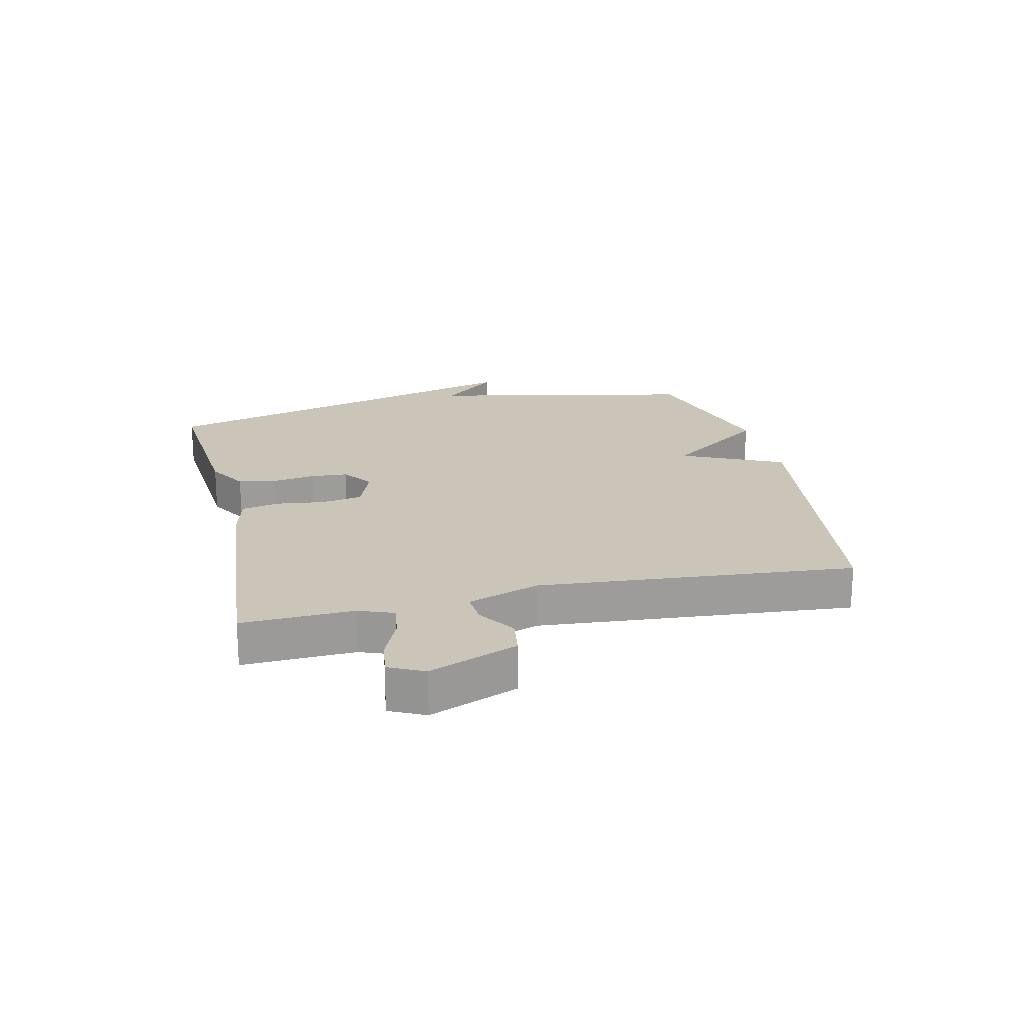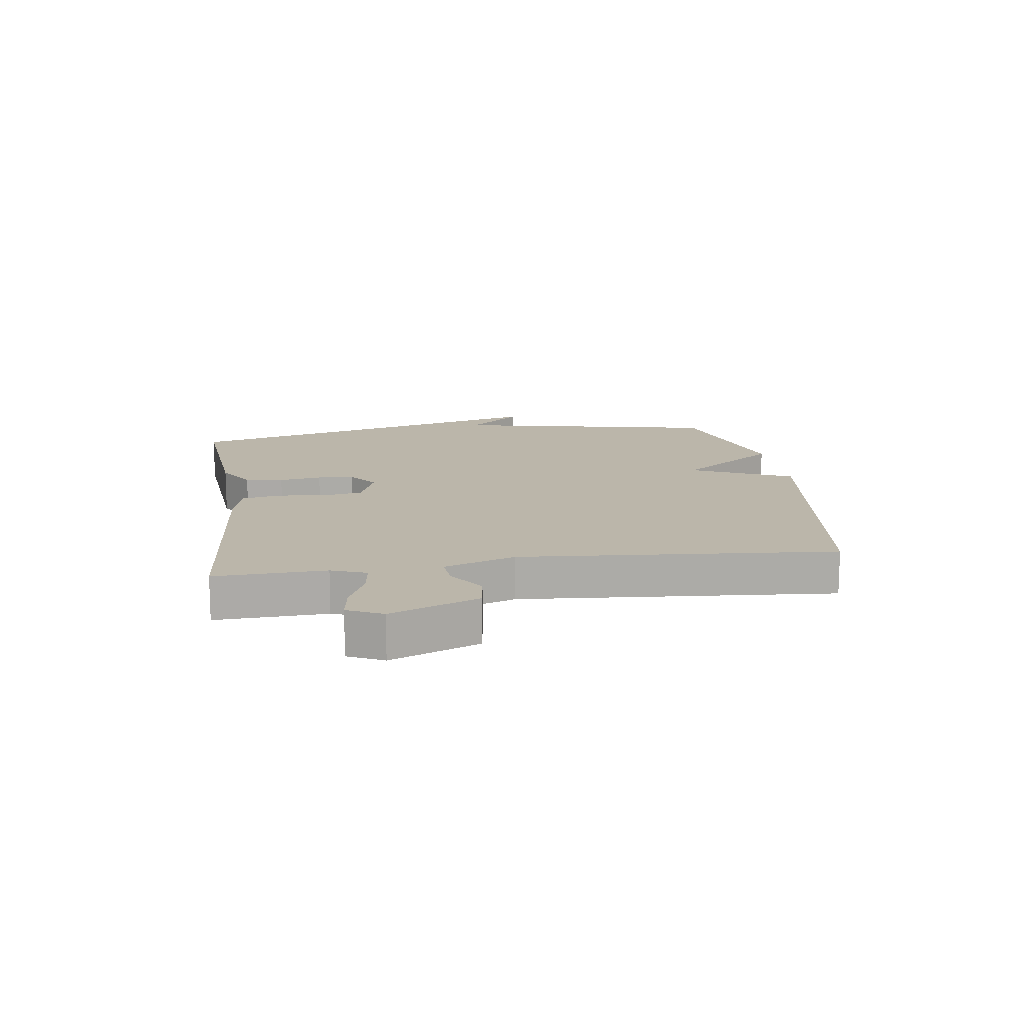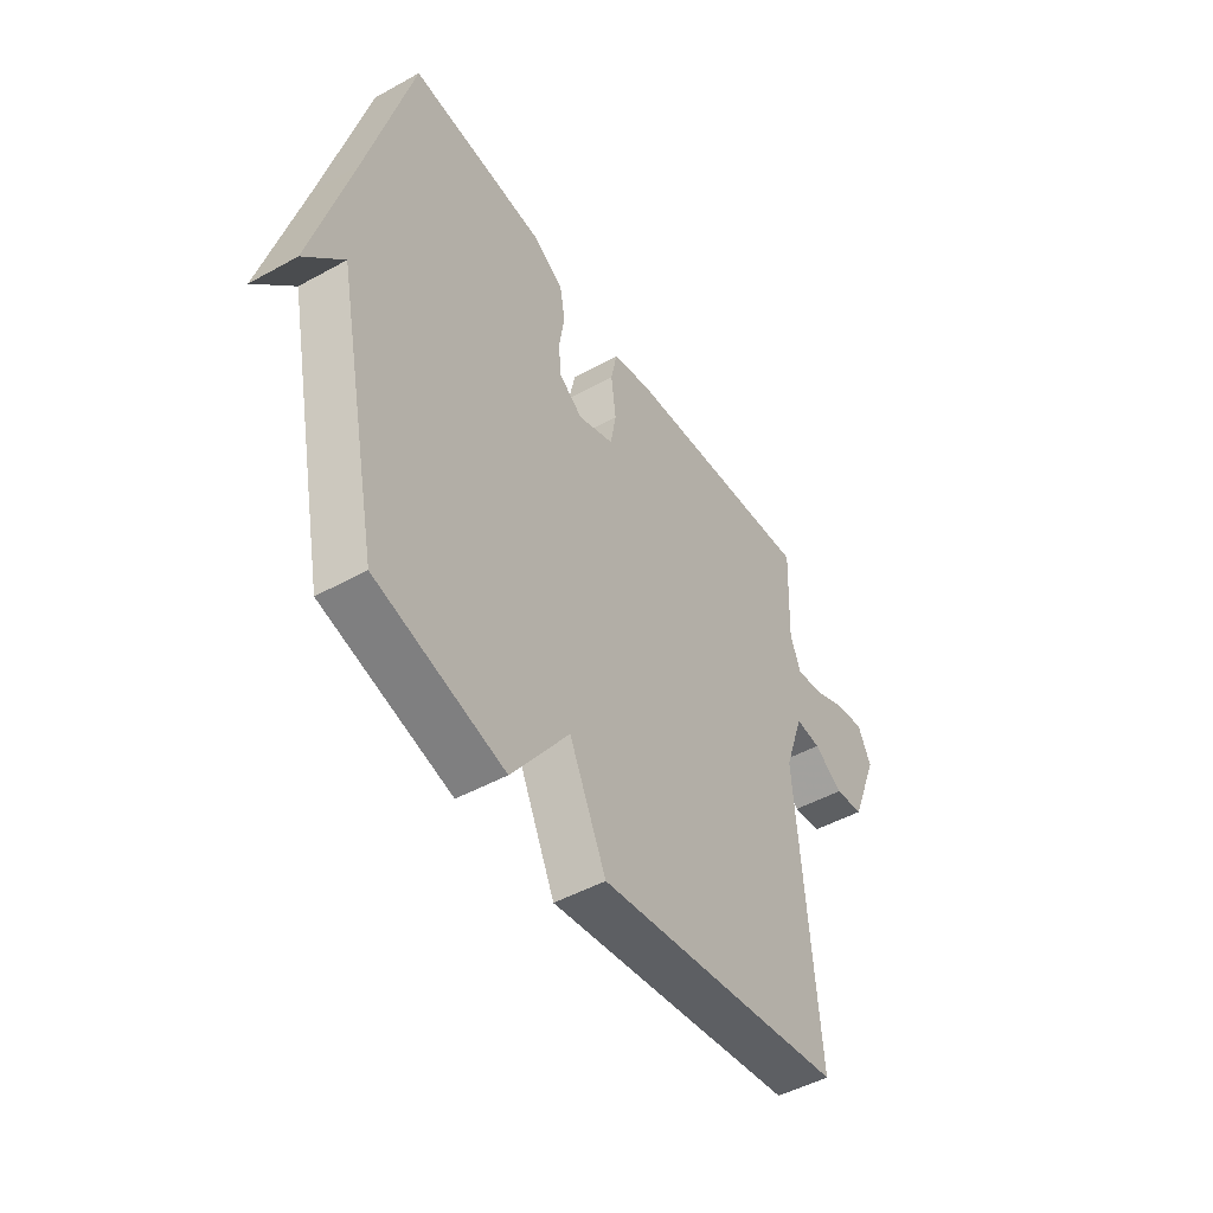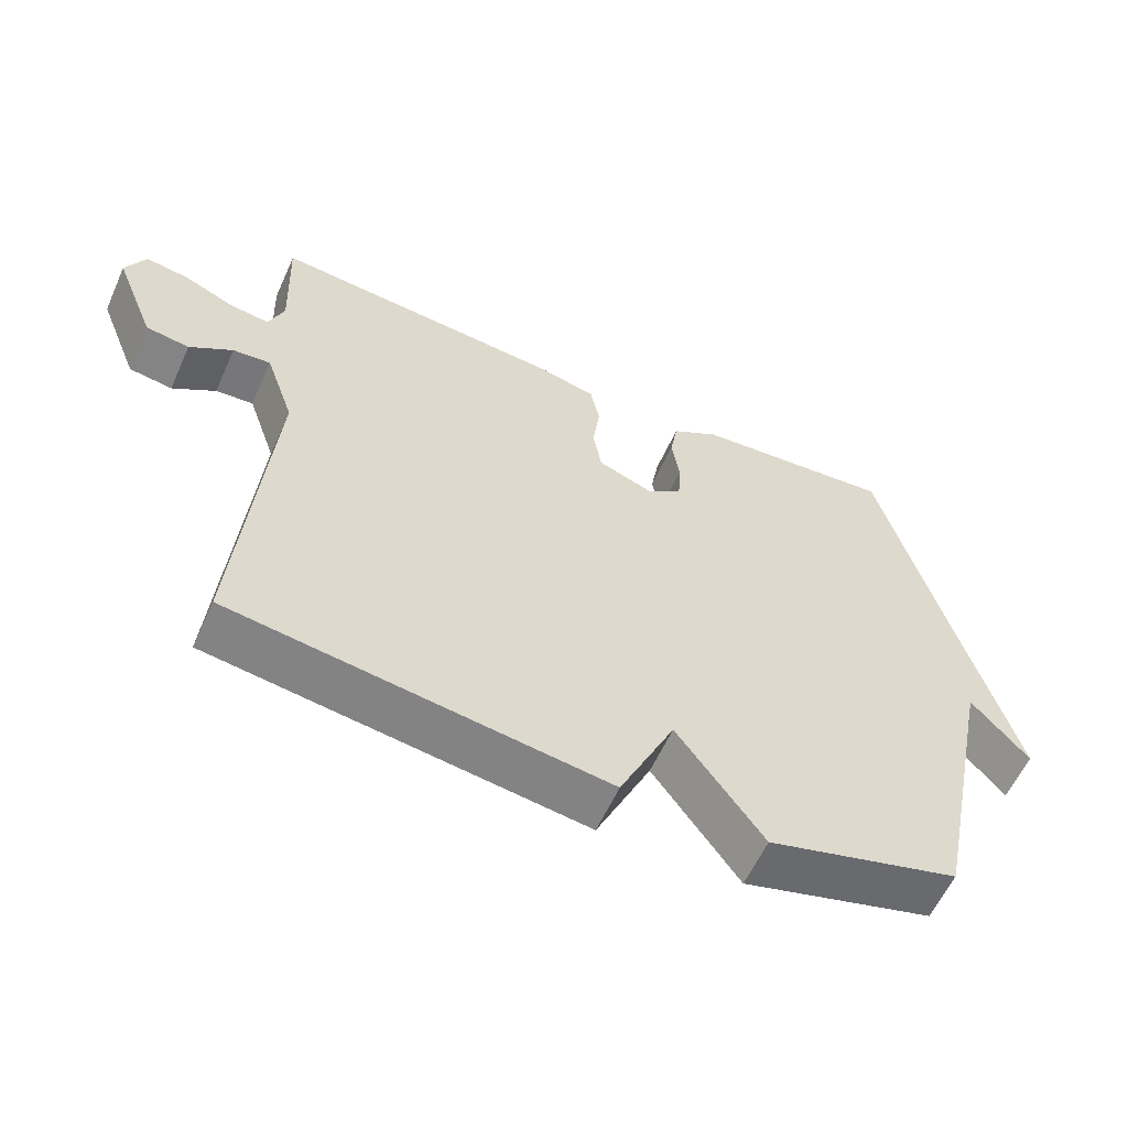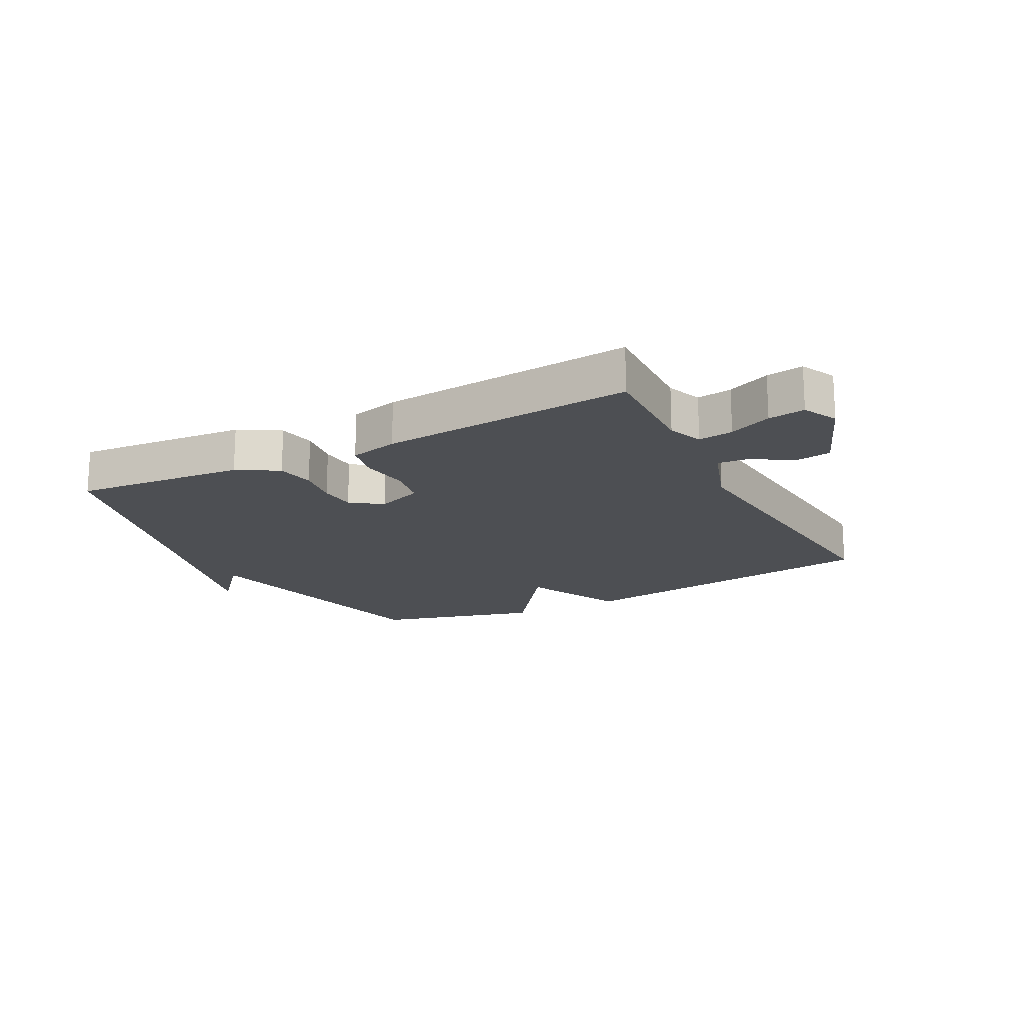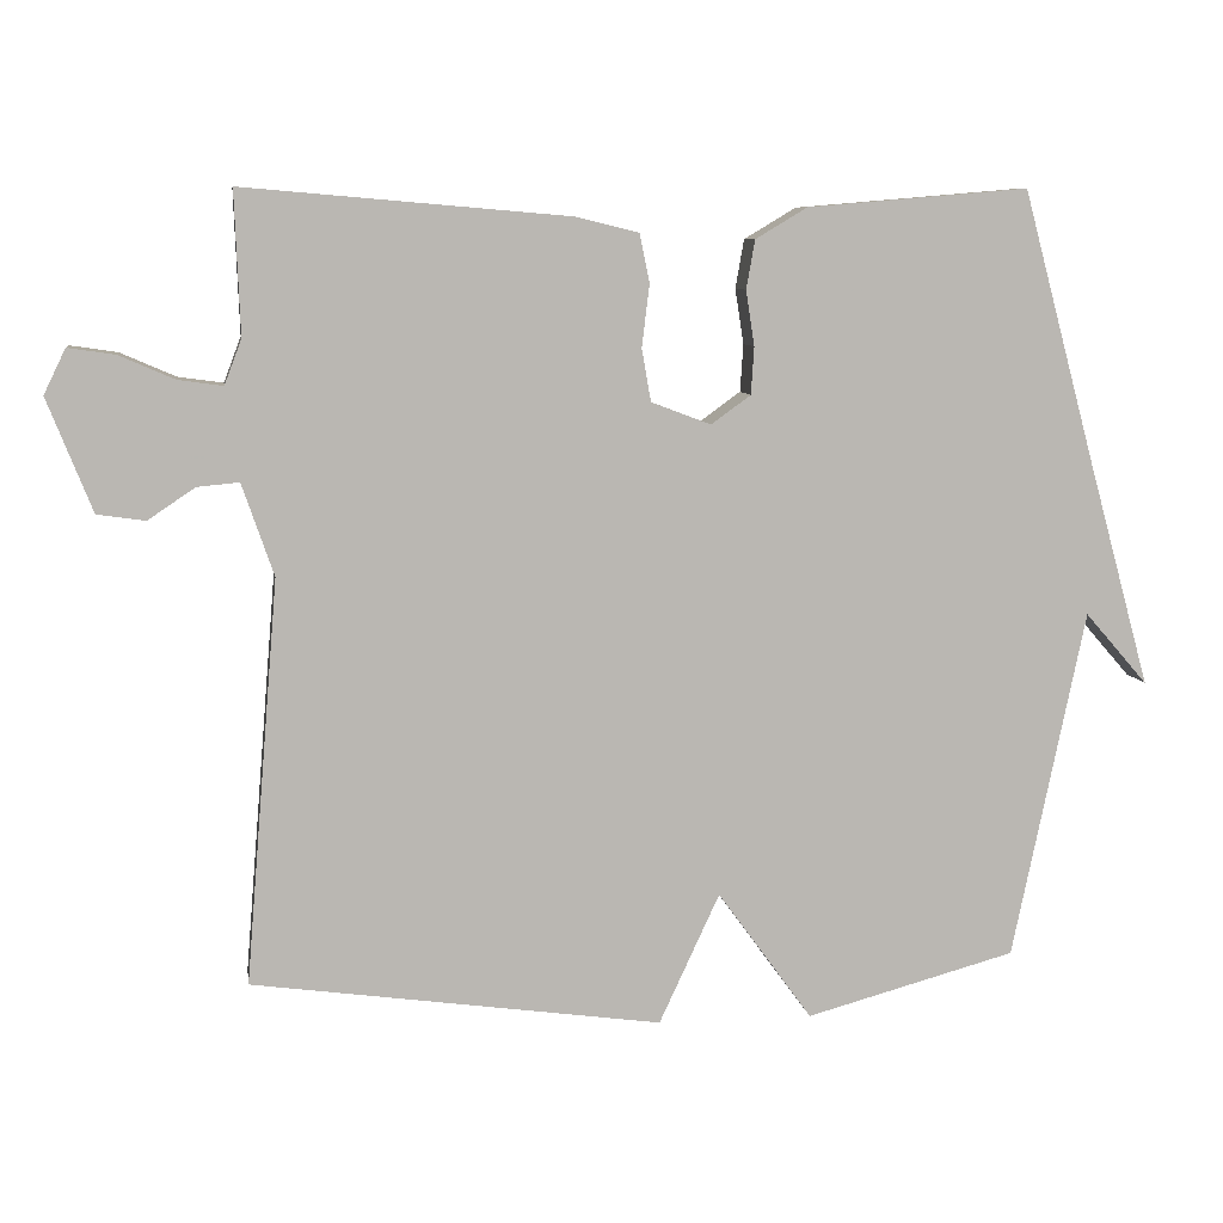
<metadata>
{"format":"obj","ext":"obj","renderer":"f3d","projection":"perspective","resolution":1024,"background":"white","views":[{"elev":20.4,"azim":77.1,"up":"+Y"},{"elev":14.1,"azim":81.7,"up":"+Y"},{"elev":-48.0,"azim":-58.2,"up":"+Z"},{"elev":-59.1,"azim":155.8,"up":"+Z"},{"elev":-17.5,"azim":27.8,"up":"+Y"},{"elev":8.1,"azim":171.4,"up":"+Z"}]}
</metadata>
<code>
v -0.5 0.07 0.5
v -0.215 0.07 0.476
v -0.148 0.07 0.436
v -0.137 0.07 0.373
v -0.148 0.07 0.302
v -0.144 0.07 0.241
v -0.093 0.07 0.204
v -0.016 0.07 0.233
v -0.004 0.07 0.301
v -0.014 0.07 0.381
v -0.001 0.07 0.444
v 0.08 0.07 0.464
v 0.5 0.07 0.5
v 0.493 0.07 0.316
v 0.515 0.07 0.258
v 0.573 0.07 0.266
v 0.644 0.07 0.297
v 0.705 0.07 0.306
v 0.733 0.07 0.248
v 0.675 0.07 0.102
v 0.613 0.07 0.093
v 0.552 0.07 0.134
v 0.498 0.07 0.139
v 0.457 0.07 0.02
v 0.5 0.07 -0.5
v -0.029 0.07 -0.574
v -0.107 0.07 -0.406
v -0.229 0.07 -0.574
v -0.5 0.07 -0.5
v -0.594 0.07 -0.049
v -0.675 0.07 -0.142
v -0.594 0.07 0.151
v -0.5 0 0.5
v -0.215 0 0.476
v -0.148 0 0.436
v -0.137 0 0.373
v -0.148 0 0.302
v -0.144 0 0.241
v -0.093 0 0.204
v -0.016 0 0.233
v -0.004 0 0.301
v -0.014 0 0.381
v -0.001 0 0.444
v 0.08 0 0.464
v 0.5 0 0.5
v 0.493 0 0.316
v 0.515 0 0.258
v 0.573 0 0.266
v 0.644 0 0.297
v 0.705 0 0.306
v 0.733 0 0.248
v 0.675 0 0.102
v 0.613 0 0.093
v 0.552 0 0.134
v 0.498 0 0.139
v 0.457 0 0.02
v 0.5 0 -0.5
v -0.029 0 -0.574
v -0.107 0 -0.406
v -0.229 0 -0.574
v -0.5 0 -0.5
v -0.594 0 -0.049
v -0.675 0 -0.142
v -0.594 0 0.151
f 30 31 32
f 32 1 2
f 30 32 2
f 29 30 2
f 28 29 2
f 27 28 2
f 24 25 26 27
f 23 24 27
f 20 21 22
f 19 20 22
f 18 19 22
f 17 18 22
f 16 17 22
f 15 16 22 23
f 14 15 23 27
f 12 13 14
f 11 12 14
f 10 11 14
f 9 10 14
f 8 9 14 27
f 2 3 4 5
f 2 5 6
f 27 2 6
f 7 8 27
f 6 7 27
f 64 63 62
f 34 33 64
f 34 64 62
f 34 62 61
f 34 61 60
f 34 60 59
f 59 58 57 56
f 59 56 55
f 54 53 52
f 54 52 51
f 54 51 50
f 54 50 49
f 54 49 48
f 55 54 48 47
f 59 55 47 46
f 46 45 44
f 46 44 43
f 46 43 42
f 46 42 41
f 59 46 41 40
f 37 36 35 34
f 38 37 34
f 38 34 59
f 59 40 39
f 59 39 38
f 1 33 34 2
f 2 34 35 3
f 3 35 36 4
f 4 36 37 5
f 5 37 38 6
f 6 38 39 7
f 7 39 40 8
f 8 40 41 9
f 9 41 42 10
f 10 42 43 11
f 11 43 44 12
f 12 44 45 13
f 13 45 46 14
f 14 46 47 15
f 15 47 48 16
f 16 48 49 17
f 17 49 50 18
f 18 50 51 19
f 19 51 52 20
f 20 52 53 21
f 21 53 54 22
f 22 54 55 23
f 23 55 56 24
f 24 56 57 25
f 25 57 58 26
f 26 58 59 27
f 27 59 60 28
f 28 60 61 29
f 29 61 62 30
f 30 62 63 31
f 31 63 64 32
f 32 64 33 1

</code>
